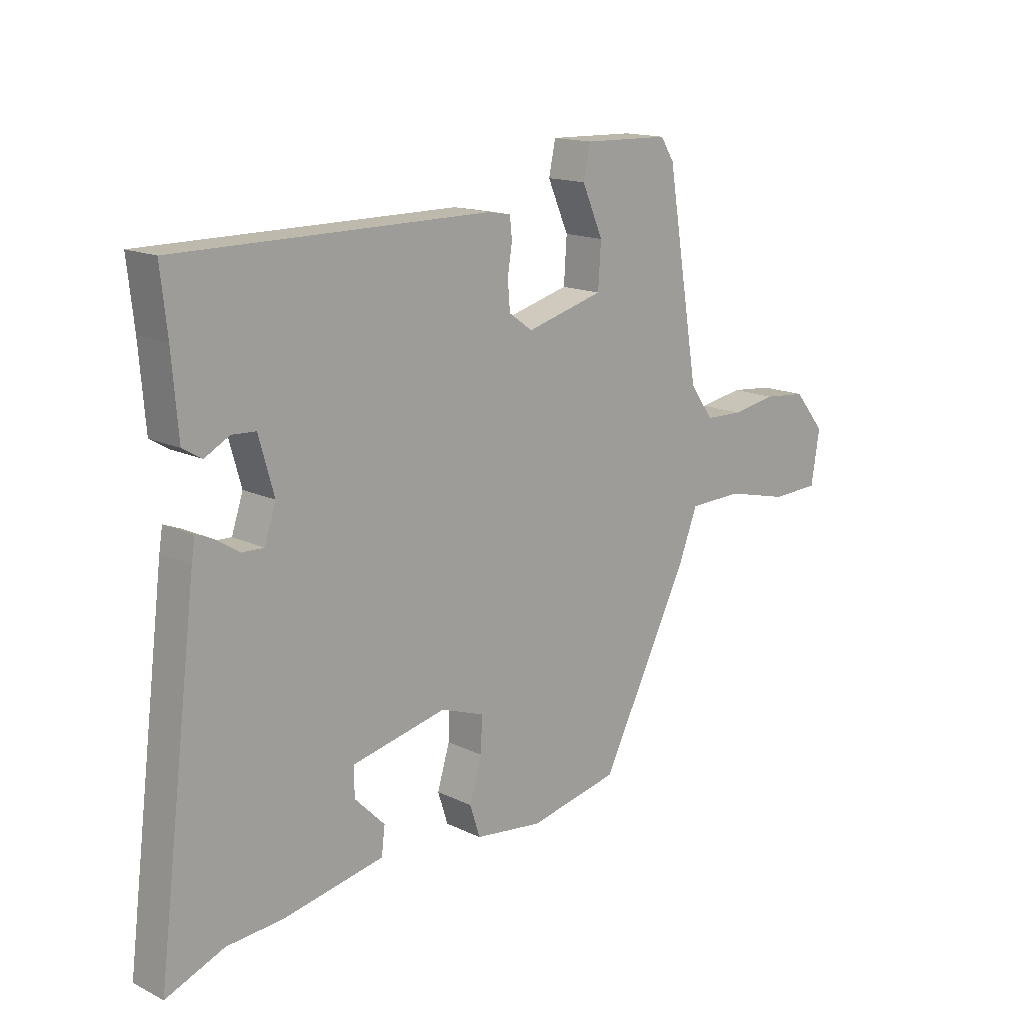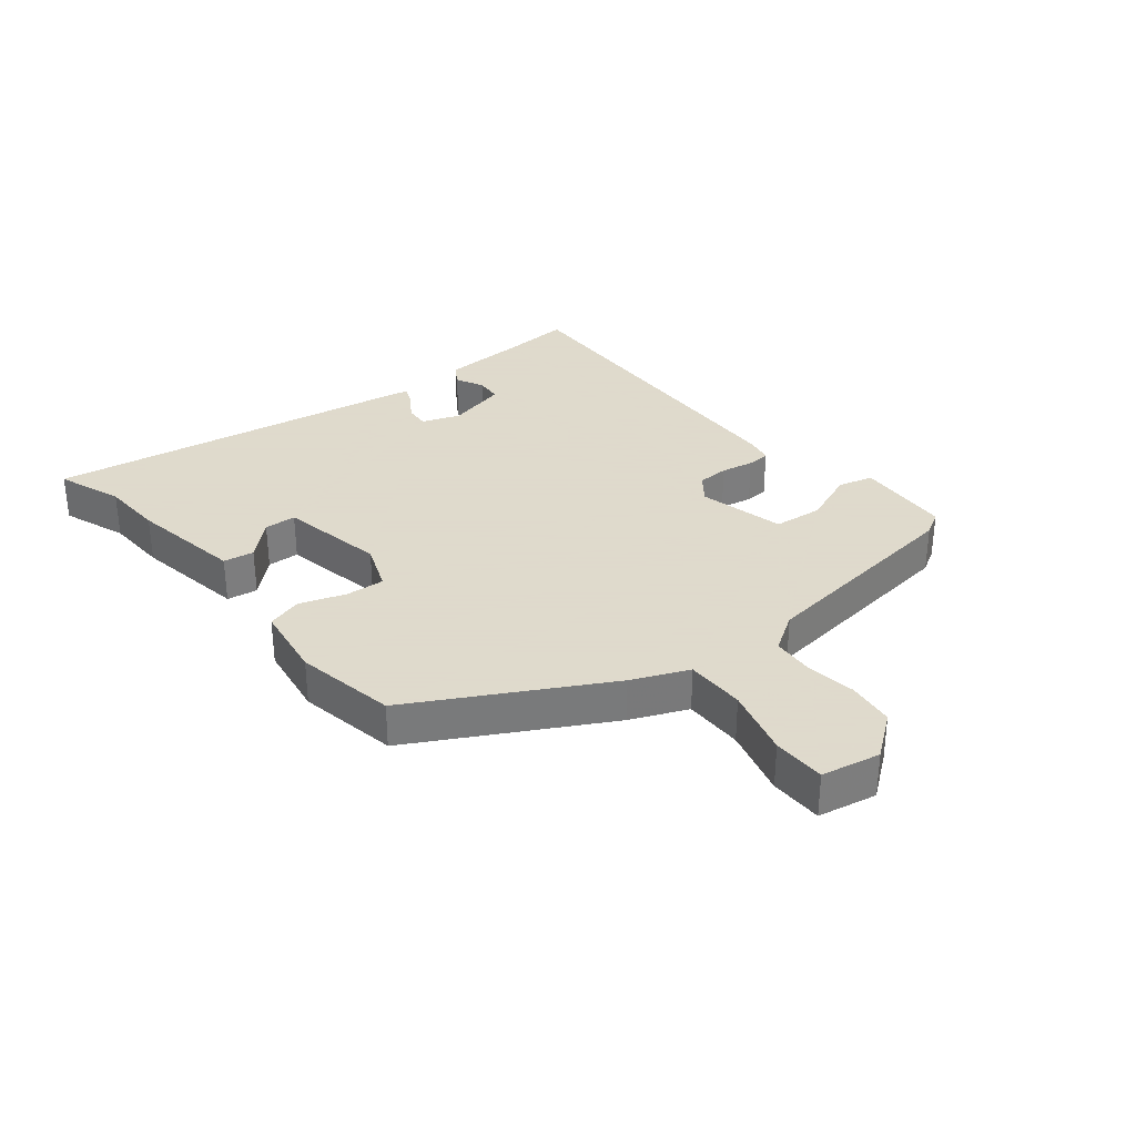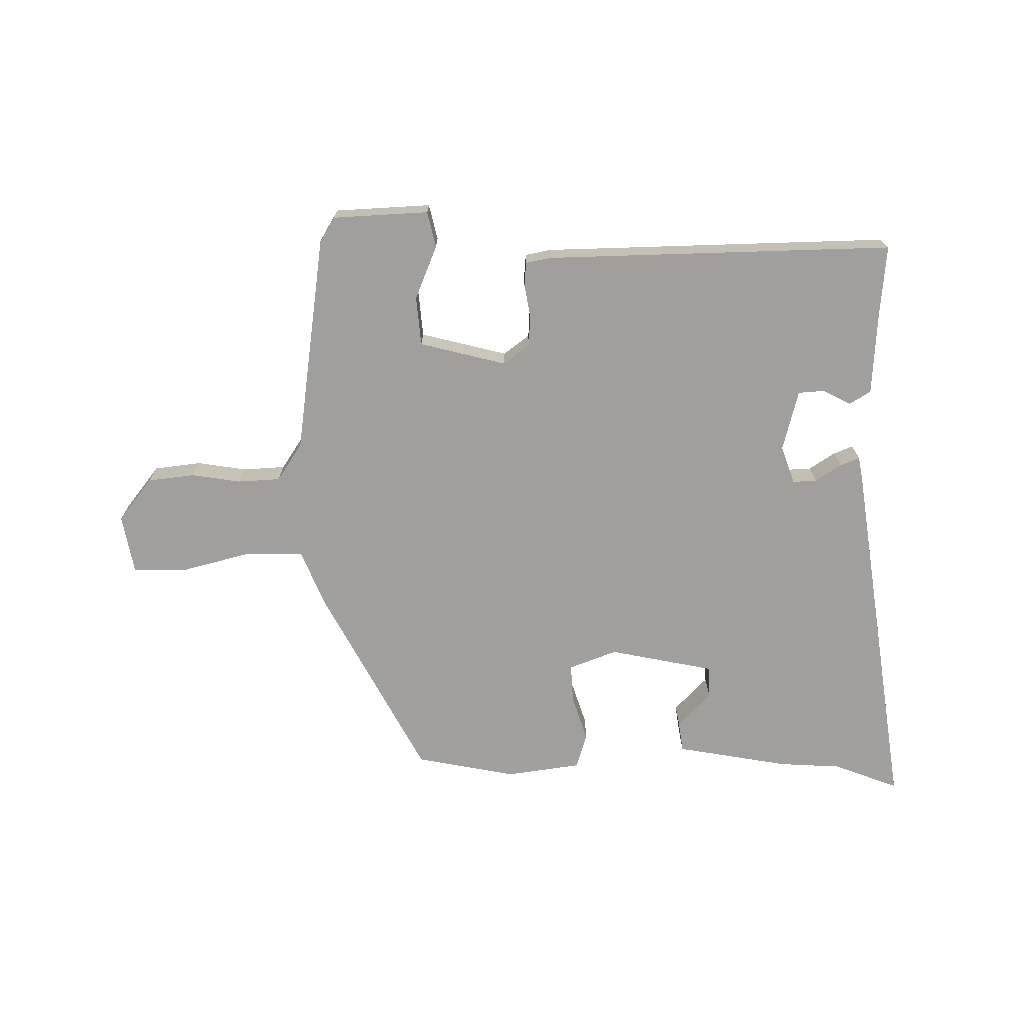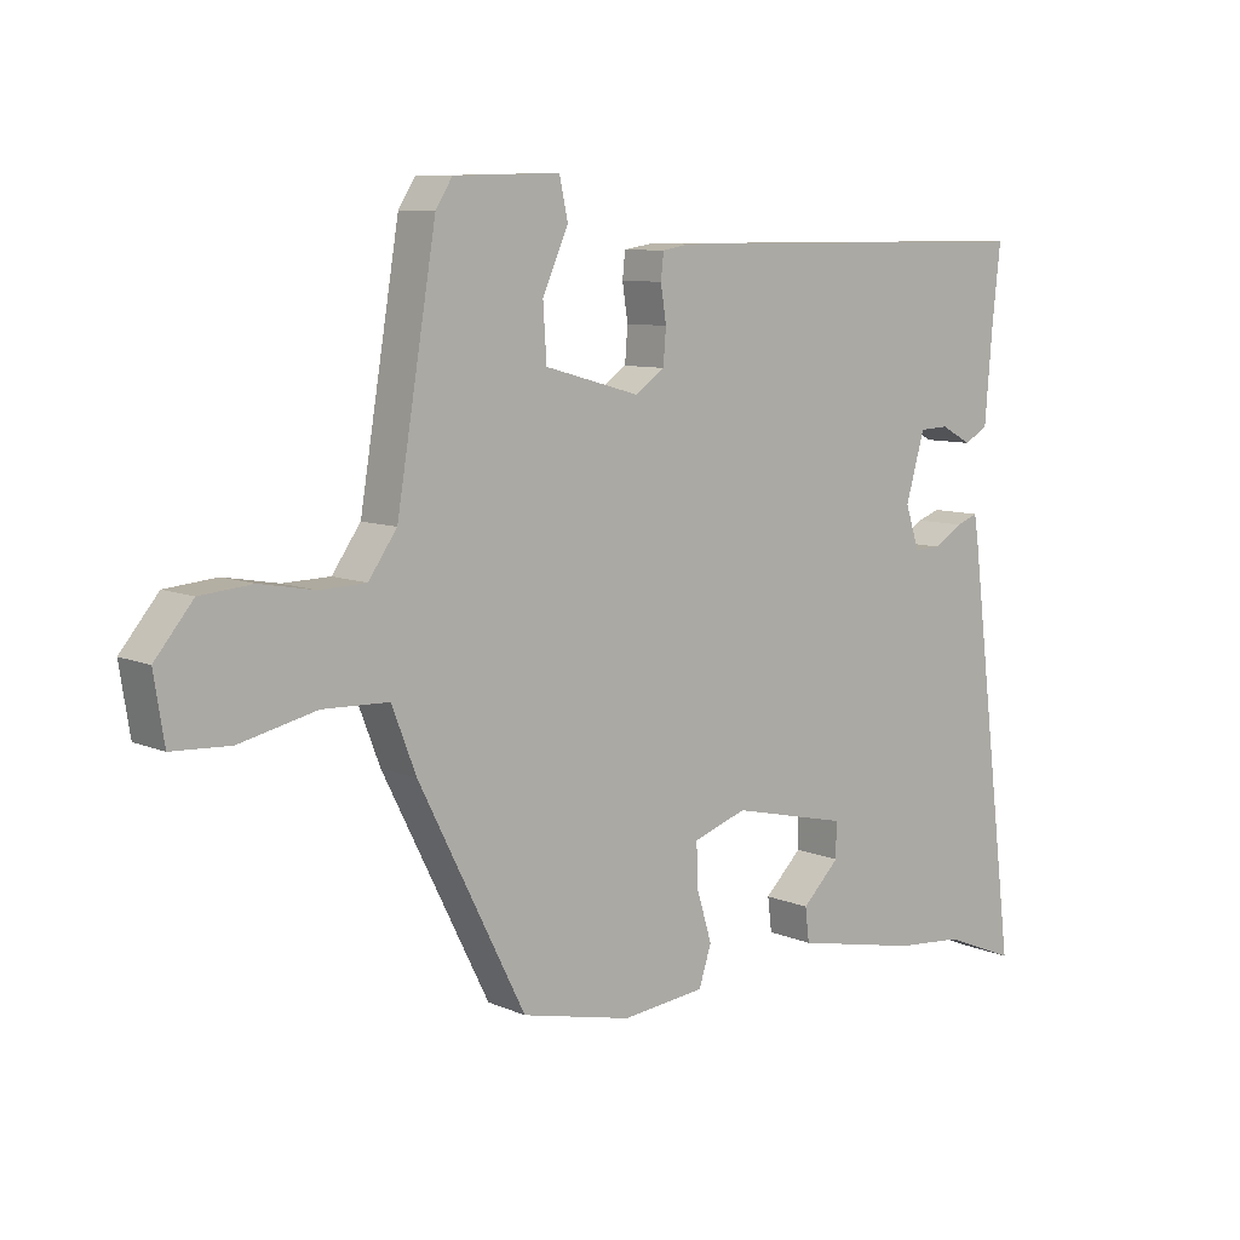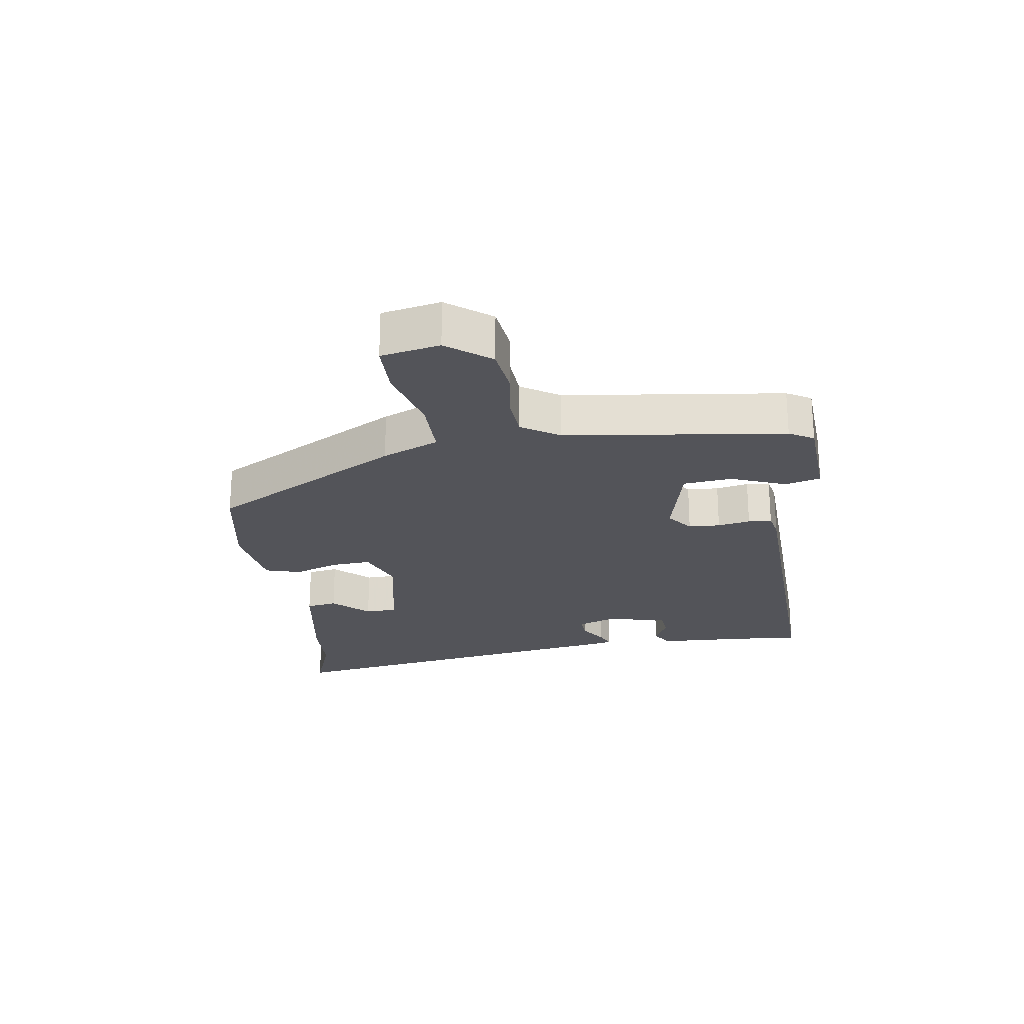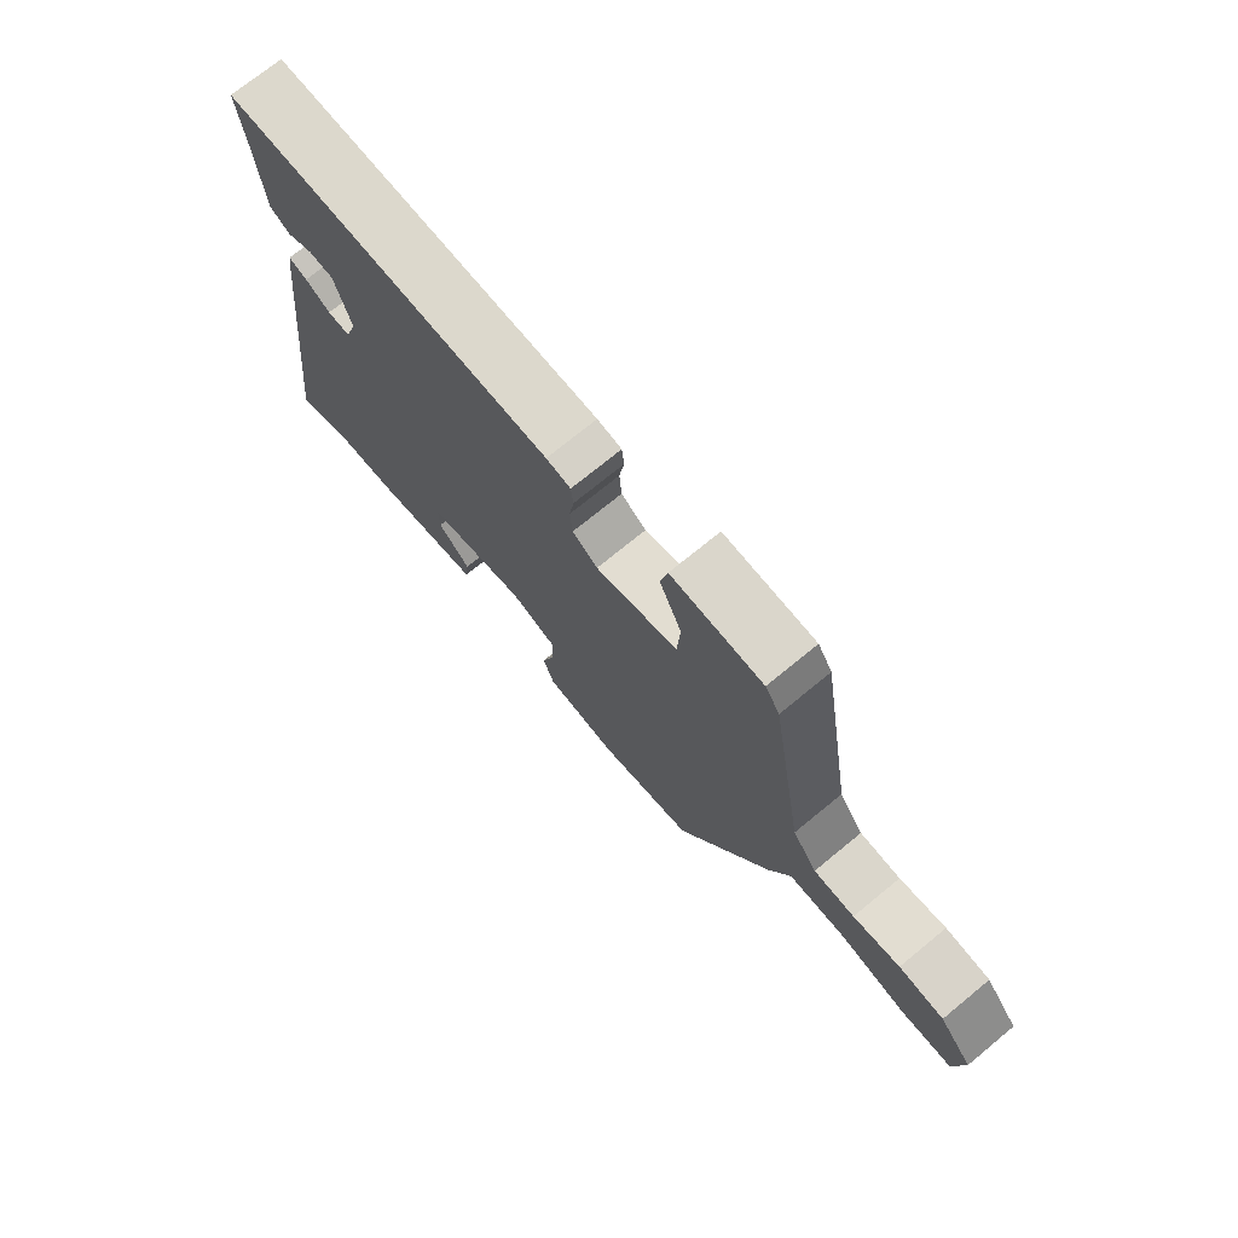
<metadata>
{"format":"obj","ext":"obj","renderer":"f3d","projection":"perspective","resolution":1024,"background":"white","views":[{"elev":15.2,"azim":135.9,"up":"+Z"},{"elev":32.4,"azim":-126.9,"up":"+Y"},{"elev":-71.5,"azim":1.9,"up":"+Y"},{"elev":8.5,"azim":-40.6,"up":"+Z"},{"elev":-23.7,"azim":-79.6,"up":"+Y"},{"elev":72.8,"azim":-129.4,"up":"+Z"}]}
</metadata>
<code>
v 0.505 0.07 0.463
v 0.493 0.07 0.354
v 0.482 0.07 0.219
v 0.448 0.07 0.199
v 0.404 0.07 0.223
v 0.362 0.07 0.221
v 0.335 0.07 0.125
v 0.355 0.07 0.064
v 0.393 0.07 0.065
v 0.435 0.07 0.091
v 0.466 0.07 0.103
v 0.472 0.07 0.065
v 0.544 0.07 -0.518
v 0.441 0.07 -0.476
v 0.342 0.07 -0.468
v 0.163 0.07 -0.432
v 0.157 0.07 -0.383
v 0.211 0.07 -0.329
v 0.211 0.07 -0.278
v 0.044 0.07 -0.24
v -0.033 0.07 -0.267
v -0.031 0.07 -0.329
v -0.009 0.07 -0.402
v -0.027 0.07 -0.458
v -0.147 0.07 -0.472
v -0.306 0.07 -0.437
v -0.46 0.07 -0.13
v -0.495 0.07 -0.039
v -0.59 0.07 -0.036
v -0.701 0.07 -0.062
v -0.785 0.07 -0.058
v -0.8 0.07 0.036
v -0.745 0.07 0.103
v -0.67 0.07 0.11
v -0.592 0.07 0.096
v -0.524 0.07 0.098
v -0.483 0.07 0.157
v -0.426 0.07 0.504
v -0.402 0.07 0.542
v -0.249 0.07 0.546
v -0.237 0.07 0.489
v -0.274 0.07 0.404
v -0.269 0.07 0.326
v -0.132 0.07 0.288
v -0.09 0.07 0.318
v -0.086 0.07 0.368
v -0.094 0.07 0.42
v -0.09 0.07 0.457
v -0.049 0.07 0.464
v 0.505 0 0.463
v 0.493 0 0.354
v 0.482 0 0.219
v 0.448 0 0.199
v 0.404 0 0.223
v 0.362 0 0.221
v 0.335 0 0.125
v 0.355 0 0.064
v 0.393 0 0.065
v 0.435 0 0.091
v 0.466 0 0.103
v 0.472 0 0.065
v 0.544 0 -0.518
v 0.441 0 -0.476
v 0.342 0 -0.468
v 0.163 0 -0.432
v 0.157 0 -0.383
v 0.211 0 -0.329
v 0.211 0 -0.278
v 0.044 0 -0.24
v -0.033 0 -0.267
v -0.031 0 -0.329
v -0.009 0 -0.402
v -0.027 0 -0.458
v -0.147 0 -0.472
v -0.306 0 -0.437
v -0.46 0 -0.13
v -0.495 0 -0.039
v -0.59 0 -0.036
v -0.701 0 -0.062
v -0.785 0 -0.058
v -0.8 0 0.036
v -0.745 0 0.103
v -0.67 0 0.11
v -0.592 0 0.096
v -0.524 0 0.098
v -0.483 0 0.157
v -0.426 0 0.504
v -0.402 0 0.542
v -0.249 0 0.546
v -0.237 0 0.489
v -0.274 0 0.404
v -0.269 0 0.326
v -0.132 0 0.288
v -0.09 0 0.318
v -0.086 0 0.368
v -0.094 0 0.42
v -0.09 0 0.457
v -0.049 0 0.464
f 49 1 2
f 48 49 2
f 47 48 2
f 46 47 2
f 45 46 2 3
f 44 45 3
f 40 41 42
f 39 40 42
f 38 39 42
f 37 38 42
f 36 37 42 43
f 33 34 35
f 32 33 35
f 31 32 35
f 30 31 35
f 29 30 35
f 28 29 35 36
f 28 36 43
f 27 28 43
f 26 27 43
f 25 26 43
f 24 25 43
f 23 24 43
f 22 23 43
f 16 17 18
f 15 16 18
f 14 15 18
f 14 18 19
f 13 14 19
f 12 13 19
f 11 12 19
f 10 11 19
f 9 10 19
f 8 9 19 20
f 3 4 5
f 44 3 5
f 44 5 6
f 21 22 43 44
f 20 21 44
f 8 20 44
f 7 8 44
f 6 7 44
f 51 50 98
f 51 98 97
f 51 97 96
f 51 96 95
f 52 51 95 94
f 52 94 93
f 91 90 89
f 91 89 88
f 91 88 87
f 91 87 86
f 92 91 86 85
f 84 83 82
f 84 82 81
f 84 81 80
f 84 80 79
f 84 79 78
f 85 84 78 77
f 92 85 77
f 92 77 76
f 92 76 75
f 92 75 74
f 92 74 73
f 92 73 72
f 92 72 71
f 67 66 65
f 67 65 64
f 67 64 63
f 68 67 63
f 68 63 62
f 68 62 61
f 68 61 60
f 68 60 59
f 68 59 58
f 69 68 58 57
f 54 53 52
f 54 52 93
f 55 54 93
f 93 92 71 70
f 93 70 69
f 93 69 57
f 93 57 56
f 93 56 55
f 1 50 51 2
f 2 51 52 3
f 3 52 53 4
f 4 53 54 5
f 5 54 55 6
f 6 55 56 7
f 7 56 57 8
f 8 57 58 9
f 9 58 59 10
f 10 59 60 11
f 11 60 61 12
f 12 61 62 13
f 13 62 63 14
f 14 63 64 15
f 15 64 65 16
f 16 65 66 17
f 17 66 67 18
f 18 67 68 19
f 19 68 69 20
f 20 69 70 21
f 21 70 71 22
f 22 71 72 23
f 23 72 73 24
f 24 73 74 25
f 25 74 75 26
f 26 75 76 27
f 27 76 77 28
f 28 77 78 29
f 29 78 79 30
f 30 79 80 31
f 31 80 81 32
f 32 81 82 33
f 33 82 83 34
f 34 83 84 35
f 35 84 85 36
f 36 85 86 37
f 37 86 87 38
f 38 87 88 39
f 39 88 89 40
f 40 89 90 41
f 41 90 91 42
f 42 91 92 43
f 43 92 93 44
f 44 93 94 45
f 45 94 95 46
f 46 95 96 47
f 47 96 97 48
f 48 97 98 49
f 49 98 50 1

</code>
